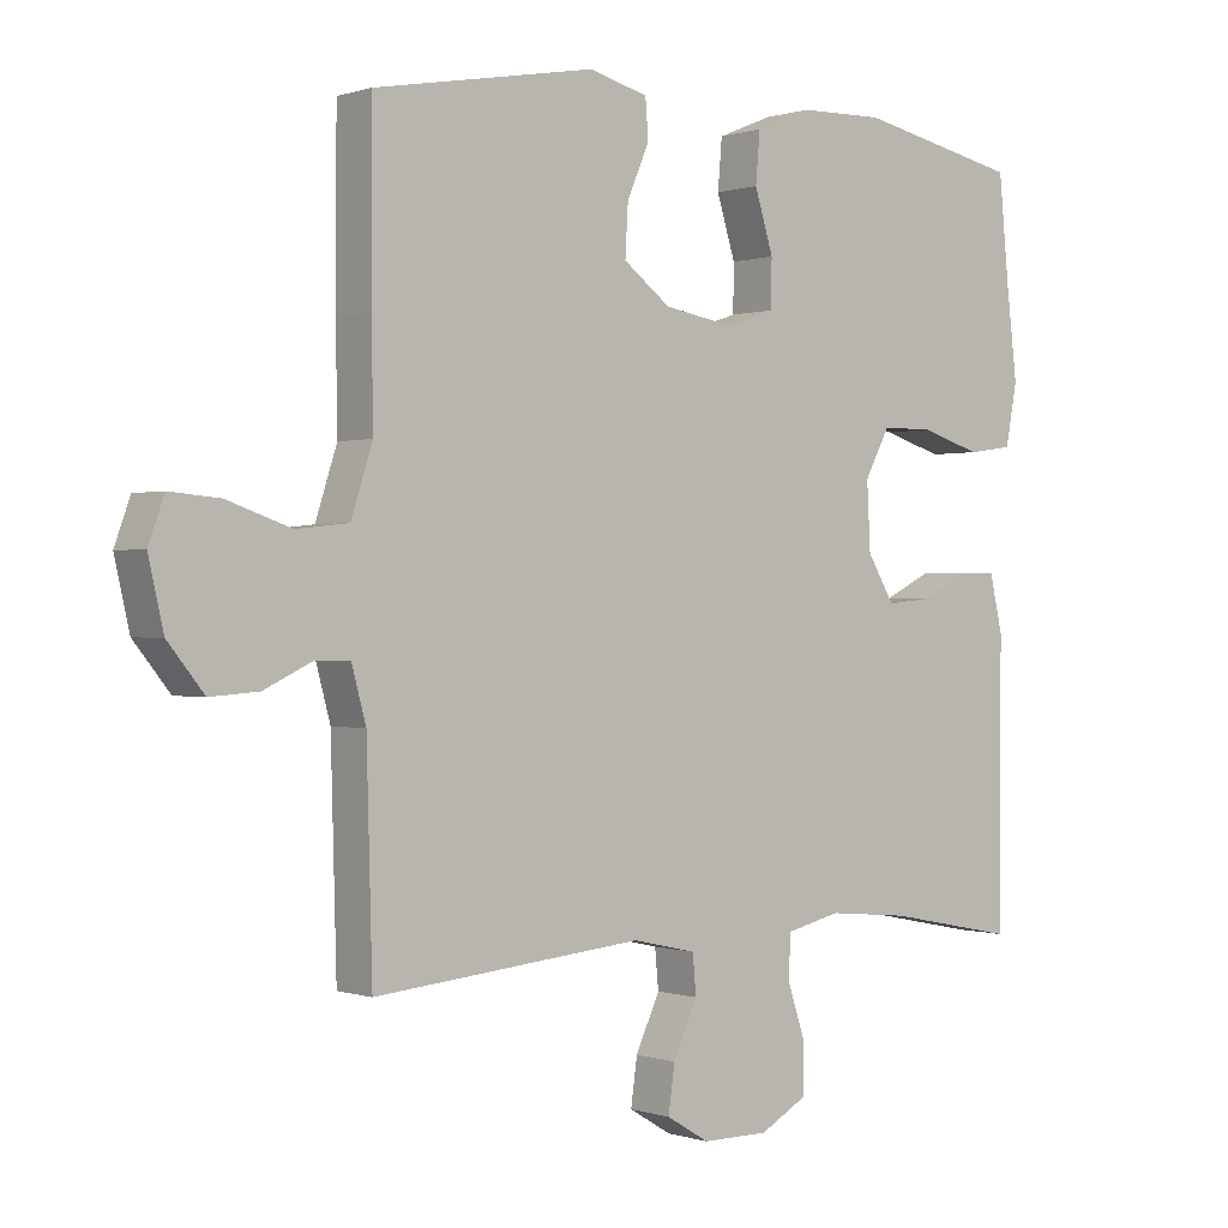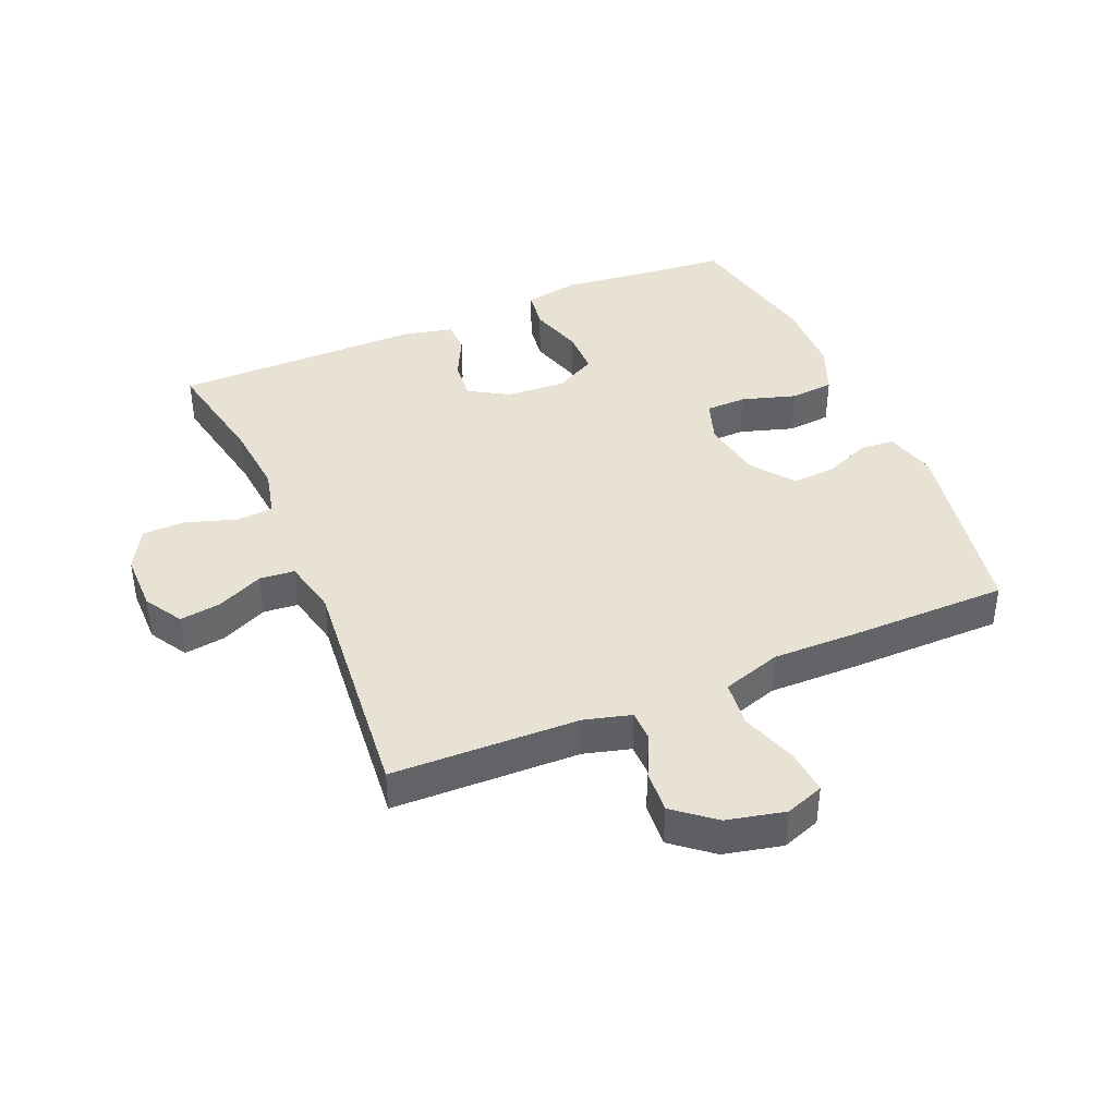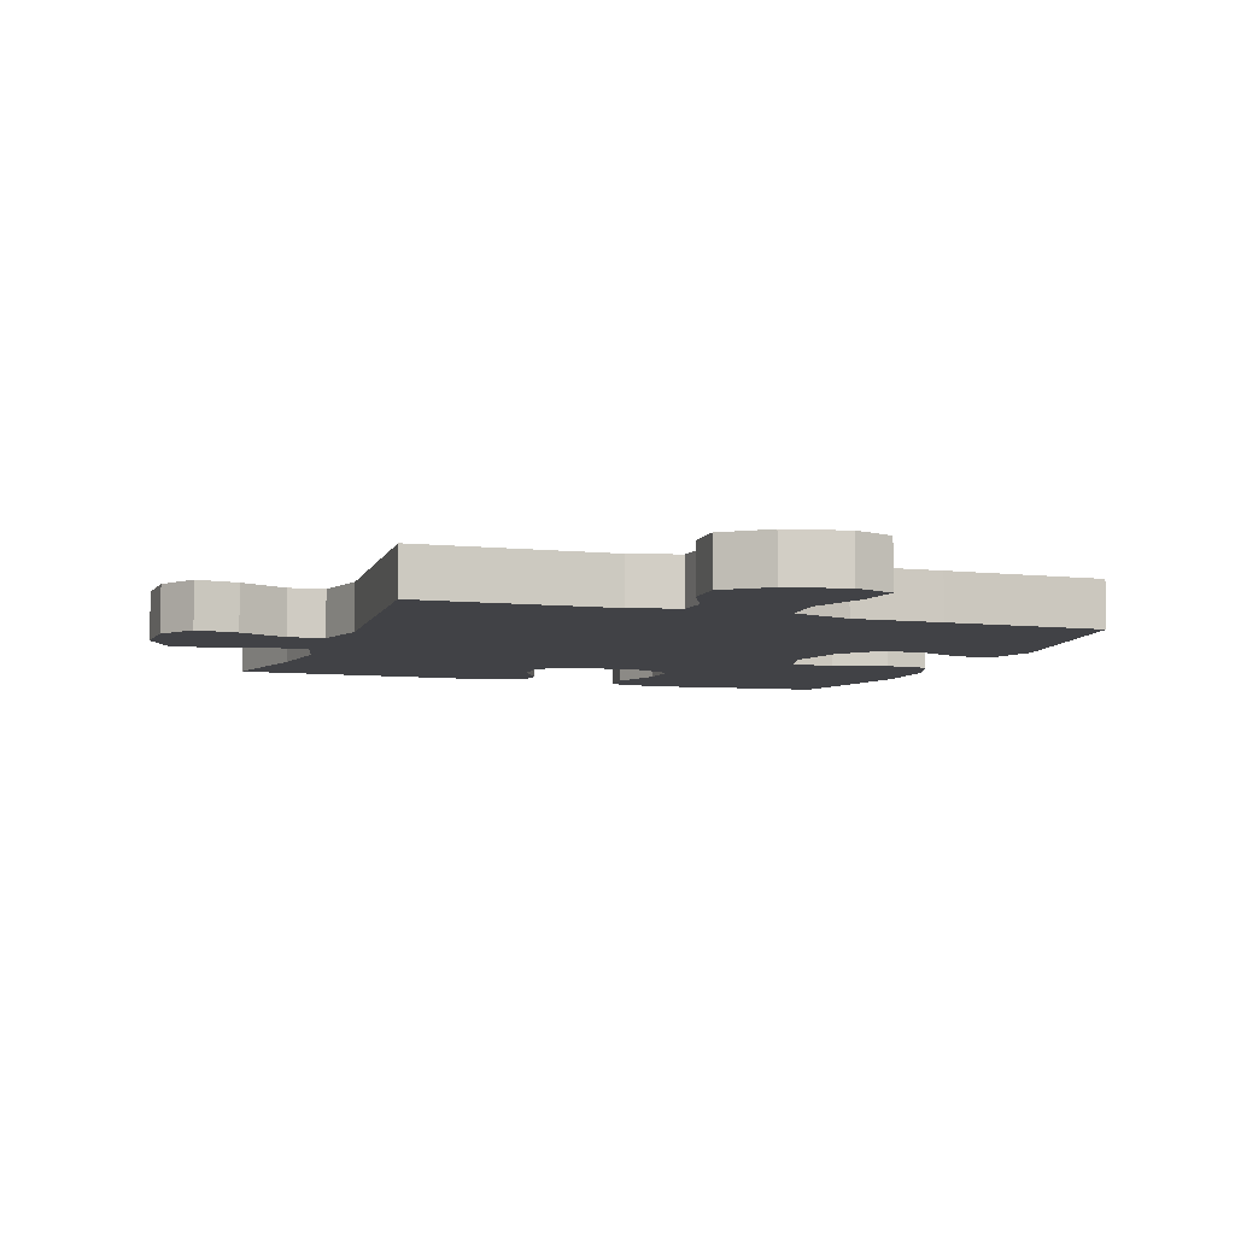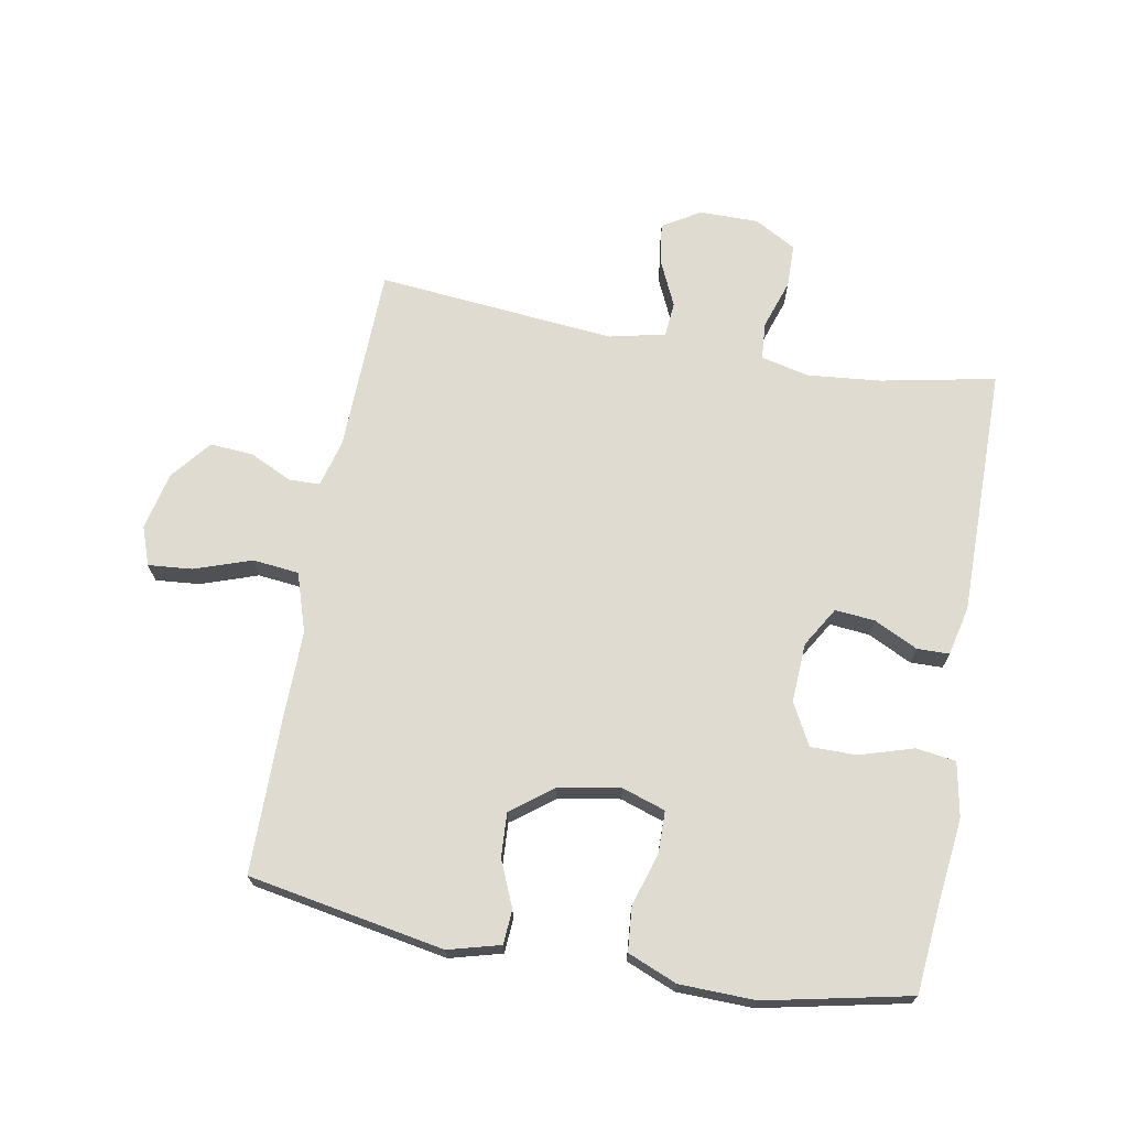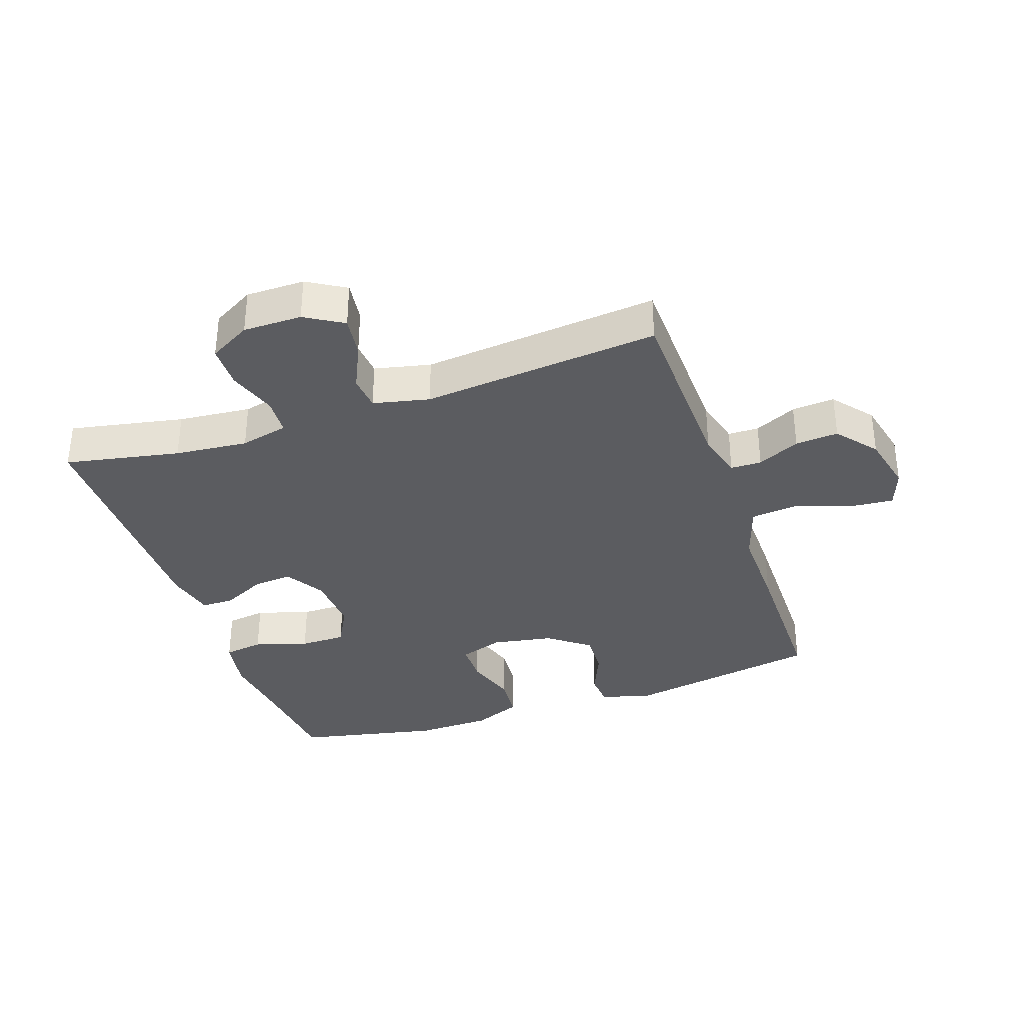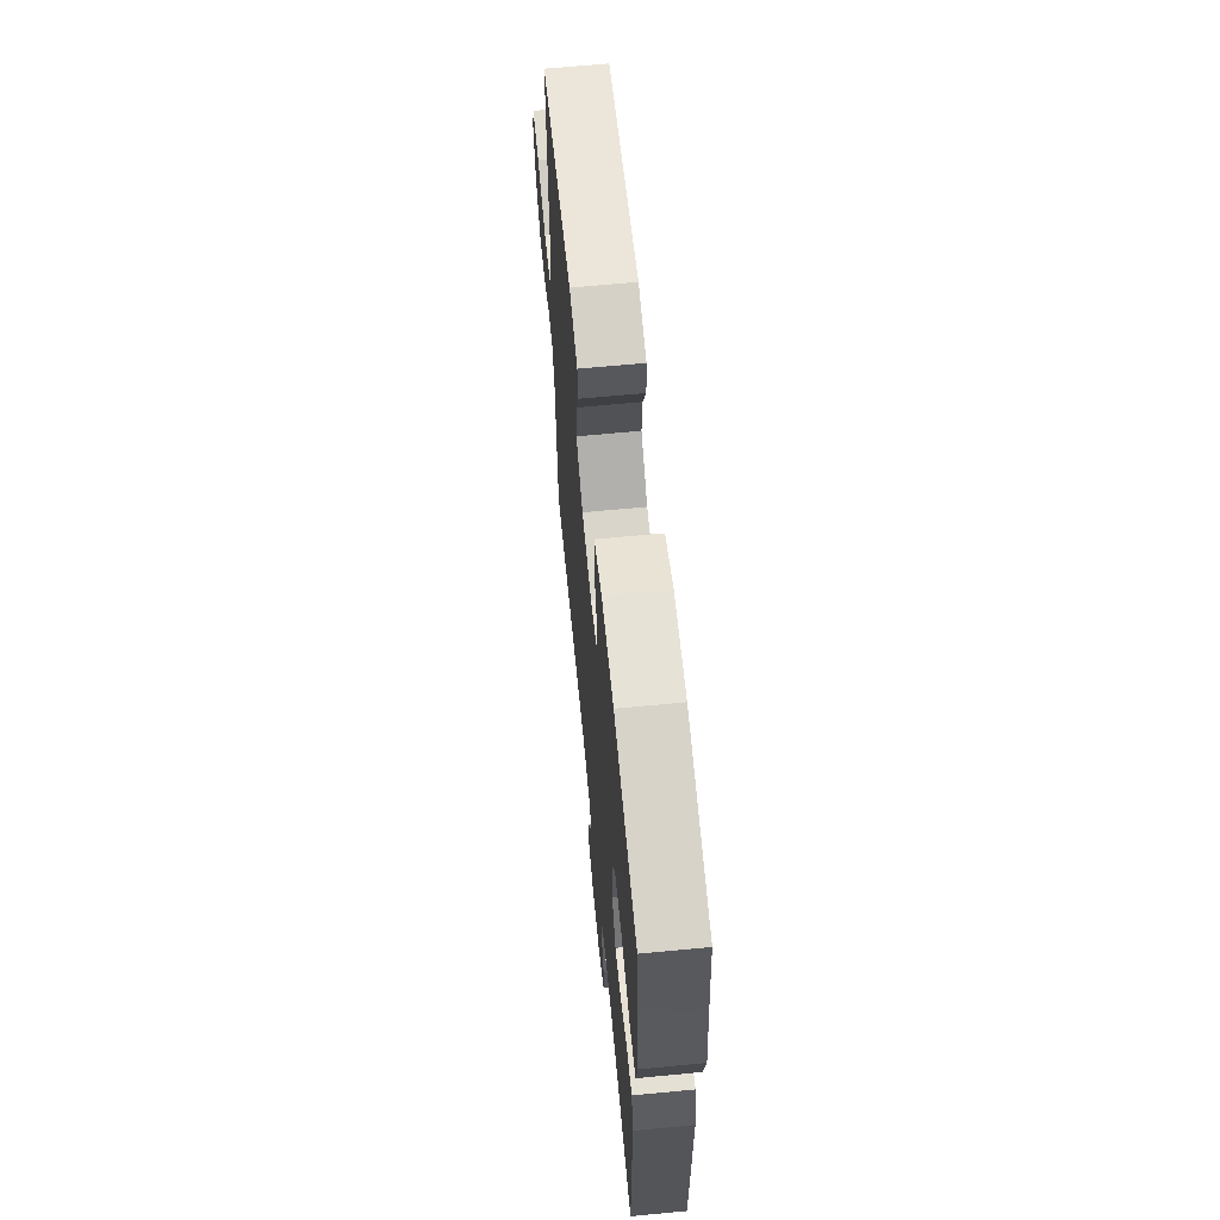
<metadata>
{"format":"obj","ext":"obj","renderer":"f3d","projection":"perspective","resolution":1024,"background":"white","views":[{"elev":0.1,"azim":-39.4,"up":"+Z"},{"elev":40.7,"azim":-113.0,"up":"+Y"},{"elev":-6.7,"azim":-109.6,"up":"+Y"},{"elev":70.0,"azim":10.2,"up":"+Y"},{"elev":-34.7,"azim":-161.0,"up":"+Y"},{"elev":64.6,"azim":84.5,"up":"+Z"}]}
</metadata>
<code>
v -0.5 0.07 0.5
v -0.19 0.07 0.556
v -0.108 0.07 0.534
v -0.104 0.07 0.48
v -0.135 0.07 0.407
v -0.139 0.07 0.337
v -0.073 0.07 0.287
v 0.024 0.07 0.27
v 0.093 0.07 0.293
v 0.094 0.07 0.359
v 0.068 0.07 0.443
v 0.074 0.07 0.513
v 0.152 0.07 0.545
v 0.272 0.07 0.548
v 0.5 0.07 0.5
v 0.514 0.07 0.354
v 0.529 0.07 0.226
v 0.513 0.07 0.14
v 0.45 0.07 0.131
v 0.365 0.07 0.157
v 0.292 0.07 0.157
v 0.257 0.07 0.091
v 0.262 0.07 -0.003
v 0.3 0.07 -0.066
v 0.363 0.07 -0.06
v 0.432 0.07 -0.026
v 0.483 0.07 -0.027
v 0.501 0.07 -0.105
v 0.5 0.07 -0.5
v 0.318 0.07 -0.464
v 0.202 0.07 -0.453
v 0.126 0.07 -0.471
v 0.122 0.07 -0.53
v 0.148 0.07 -0.608
v 0.147 0.07 -0.677
v 0.081 0.07 -0.714
v -0.012 0.07 -0.714
v -0.072 0.07 -0.678
v -0.063 0.07 -0.613
v -0.029 0.07 -0.539
v -0.034 0.07 -0.484
v -0.123 0.07 -0.464
v -0.5 0.07 -0.5
v -0.508 0.07 -0.204
v -0.528 0.07 -0.13
v -0.577 0.07 -0.129
v -0.644 0.07 -0.161
v -0.712 0.07 -0.166
v -0.763 0.07 -0.103
v -0.784 0.07 -0.011
v -0.762 0.07 0.05
v -0.692 0.07 0.044
v -0.602 0.07 0.013
v -0.529 0.07 0.021
v -0.499 0.07 0.114
v -0.501 0.07 0.252
v -0.5 0 0.5
v -0.19 0 0.556
v -0.108 0 0.534
v -0.104 0 0.48
v -0.135 0 0.407
v -0.139 0 0.337
v -0.073 0 0.287
v 0.024 0 0.27
v 0.093 0 0.293
v 0.094 0 0.359
v 0.068 0 0.443
v 0.074 0 0.513
v 0.152 0 0.545
v 0.272 0 0.548
v 0.5 0 0.5
v 0.514 0 0.354
v 0.529 0 0.226
v 0.513 0 0.14
v 0.45 0 0.131
v 0.365 0 0.157
v 0.292 0 0.157
v 0.257 0 0.091
v 0.262 0 -0.003
v 0.3 0 -0.066
v 0.363 0 -0.06
v 0.432 0 -0.026
v 0.483 0 -0.027
v 0.501 0 -0.105
v 0.5 0 -0.5
v 0.318 0 -0.464
v 0.202 0 -0.453
v 0.126 0 -0.471
v 0.122 0 -0.53
v 0.148 0 -0.608
v 0.147 0 -0.677
v 0.081 0 -0.714
v -0.012 0 -0.714
v -0.072 0 -0.678
v -0.063 0 -0.613
v -0.029 0 -0.539
v -0.034 0 -0.484
v -0.123 0 -0.464
v -0.5 0 -0.5
v -0.508 0 -0.204
v -0.528 0 -0.13
v -0.577 0 -0.129
v -0.644 0 -0.161
v -0.712 0 -0.166
v -0.763 0 -0.103
v -0.784 0 -0.011
v -0.762 0 0.05
v -0.692 0 0.044
v -0.602 0 0.013
v -0.529 0 0.021
v -0.499 0 0.114
v -0.501 0 0.252
f 55 56 1 2
f 54 55 2 3
f 50 51 52 53
f 50 53 54
f 49 50 54
f 46 47 48 49
f 45 46 49 54
f 44 45 54 3
f 42 43 44
f 41 42 44
f 37 38 39 40
f 37 40 41
f 36 37 41
f 33 34 35 36
f 32 33 36 41
f 31 32 41 44
f 27 28 29 30
f 25 26 27 30
f 24 25 30 31
f 23 24 31 44
f 17 18 19 20
f 16 17 20 21
f 15 16 21
f 14 15 21
f 13 14 21 22
f 10 11 12 13
f 9 10 13 22
f 44 3 4 5
f 44 5 6
f 23 44 6 7
f 8 9 22 23
f 7 8 23
f 58 57 112 111
f 59 58 111 110
f 109 108 107 106
f 110 109 106
f 110 106 105
f 105 104 103 102
f 110 105 102 101
f 59 110 101 100
f 100 99 98
f 100 98 97
f 96 95 94 93
f 97 96 93
f 97 93 92
f 92 91 90 89
f 97 92 89 88
f 100 97 88 87
f 86 85 84 83
f 86 83 82 81
f 87 86 81 80
f 100 87 80 79
f 76 75 74 73
f 77 76 73 72
f 77 72 71
f 77 71 70
f 78 77 70 69
f 69 68 67 66
f 78 69 66 65
f 61 60 59 100
f 62 61 100
f 63 62 100 79
f 79 78 65 64
f 79 64 63
f 1 57 58 2
f 2 58 59 3
f 3 59 60 4
f 4 60 61 5
f 5 61 62 6
f 6 62 63 7
f 7 63 64 8
f 8 64 65 9
f 9 65 66 10
f 10 66 67 11
f 11 67 68 12
f 12 68 69 13
f 13 69 70 14
f 14 70 71 15
f 15 71 72 16
f 16 72 73 17
f 17 73 74 18
f 18 74 75 19
f 19 75 76 20
f 20 76 77 21
f 21 77 78 22
f 22 78 79 23
f 23 79 80 24
f 24 80 81 25
f 25 81 82 26
f 26 82 83 27
f 27 83 84 28
f 28 84 85 29
f 29 85 86 30
f 30 86 87 31
f 31 87 88 32
f 32 88 89 33
f 33 89 90 34
f 34 90 91 35
f 35 91 92 36
f 36 92 93 37
f 37 93 94 38
f 38 94 95 39
f 39 95 96 40
f 40 96 97 41
f 41 97 98 42
f 42 98 99 43
f 43 99 100 44
f 44 100 101 45
f 45 101 102 46
f 46 102 103 47
f 47 103 104 48
f 48 104 105 49
f 49 105 106 50
f 50 106 107 51
f 51 107 108 52
f 52 108 109 53
f 53 109 110 54
f 54 110 111 55
f 55 111 112 56
f 56 112 57 1

</code>
